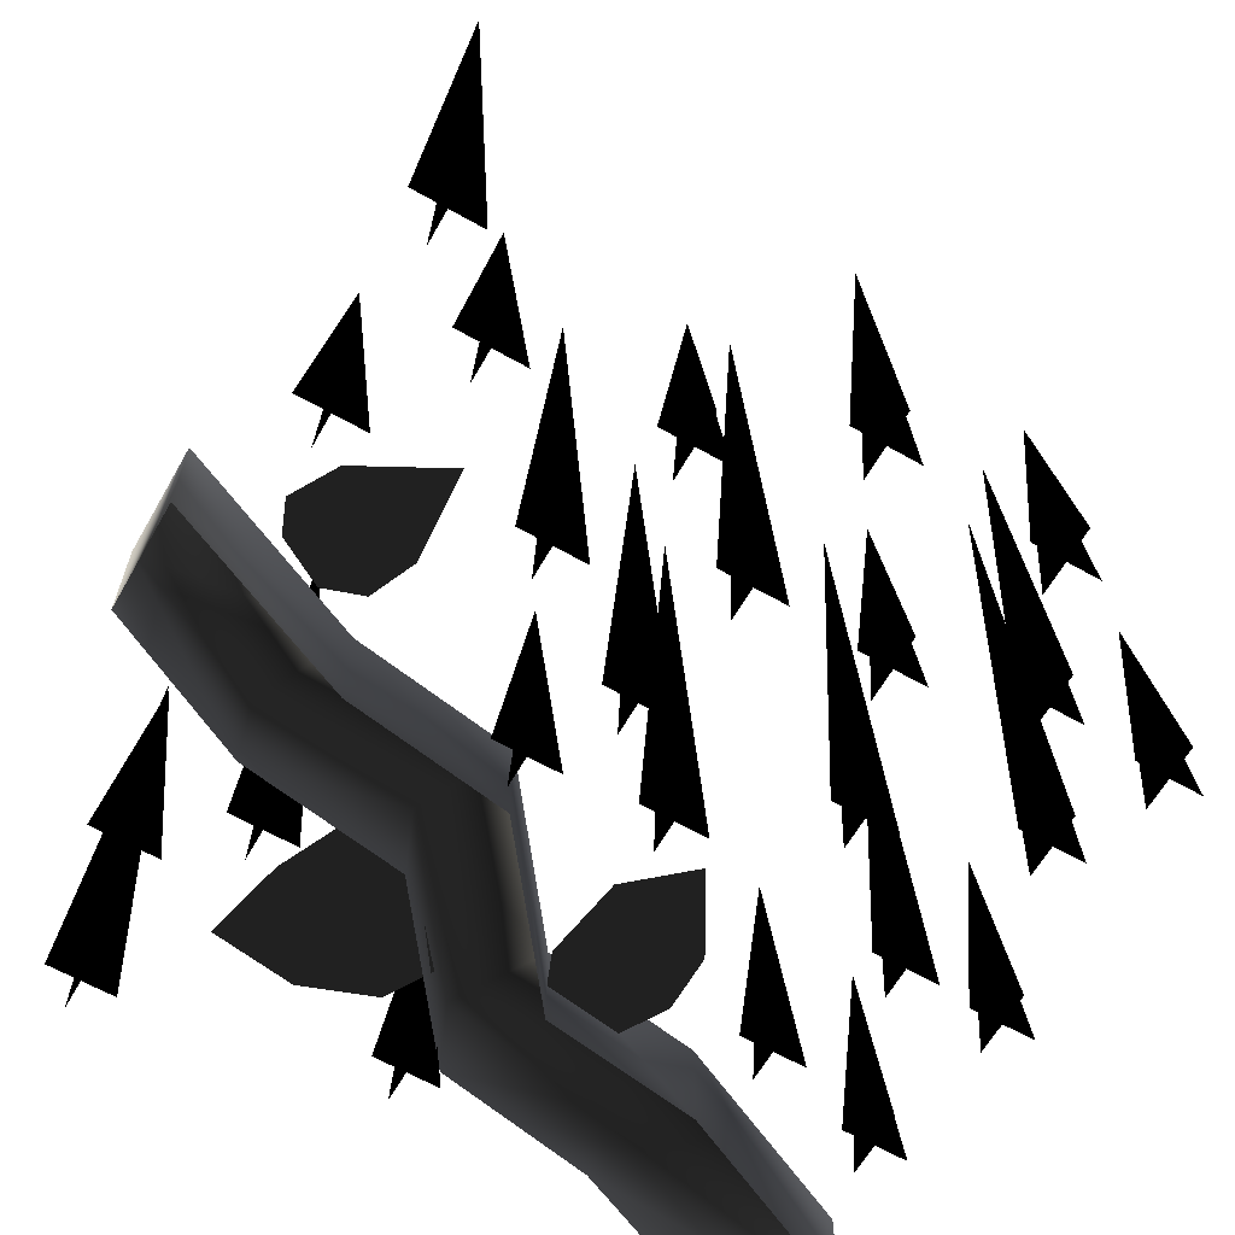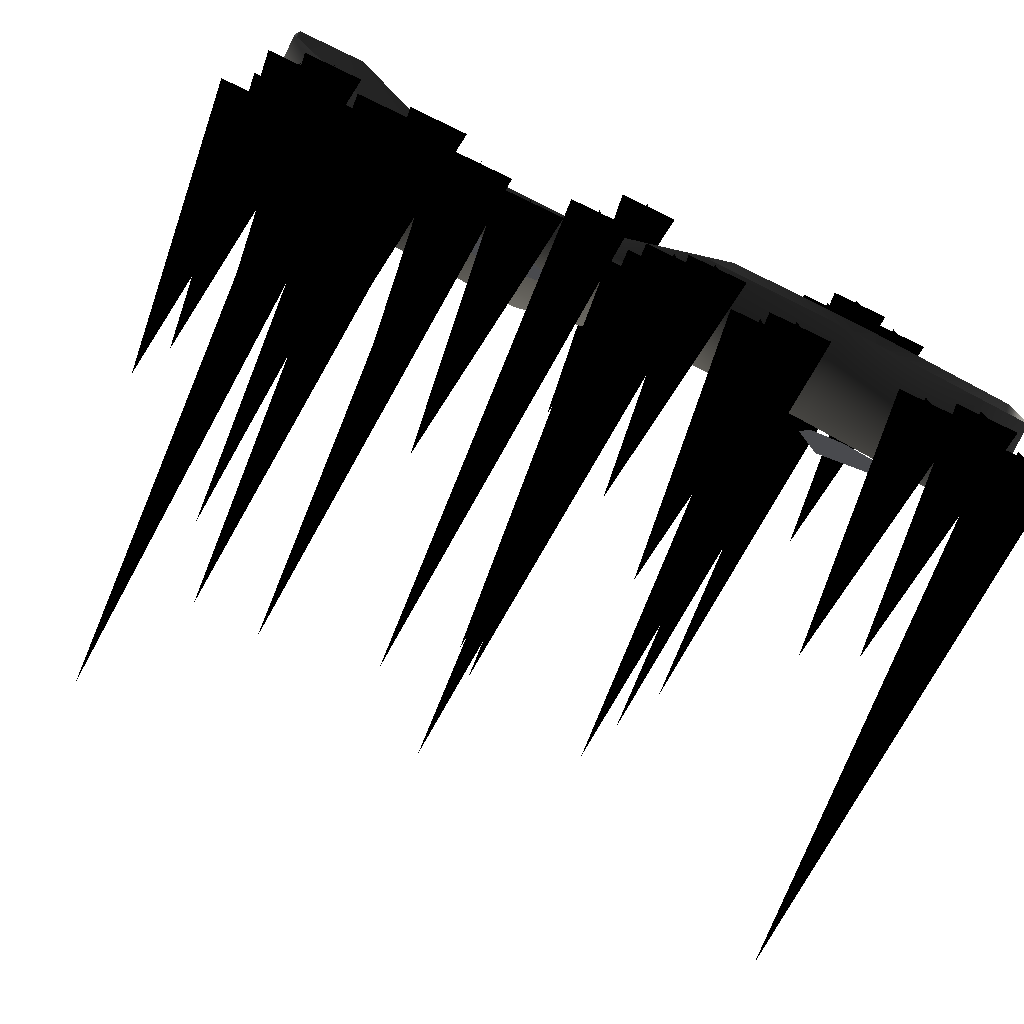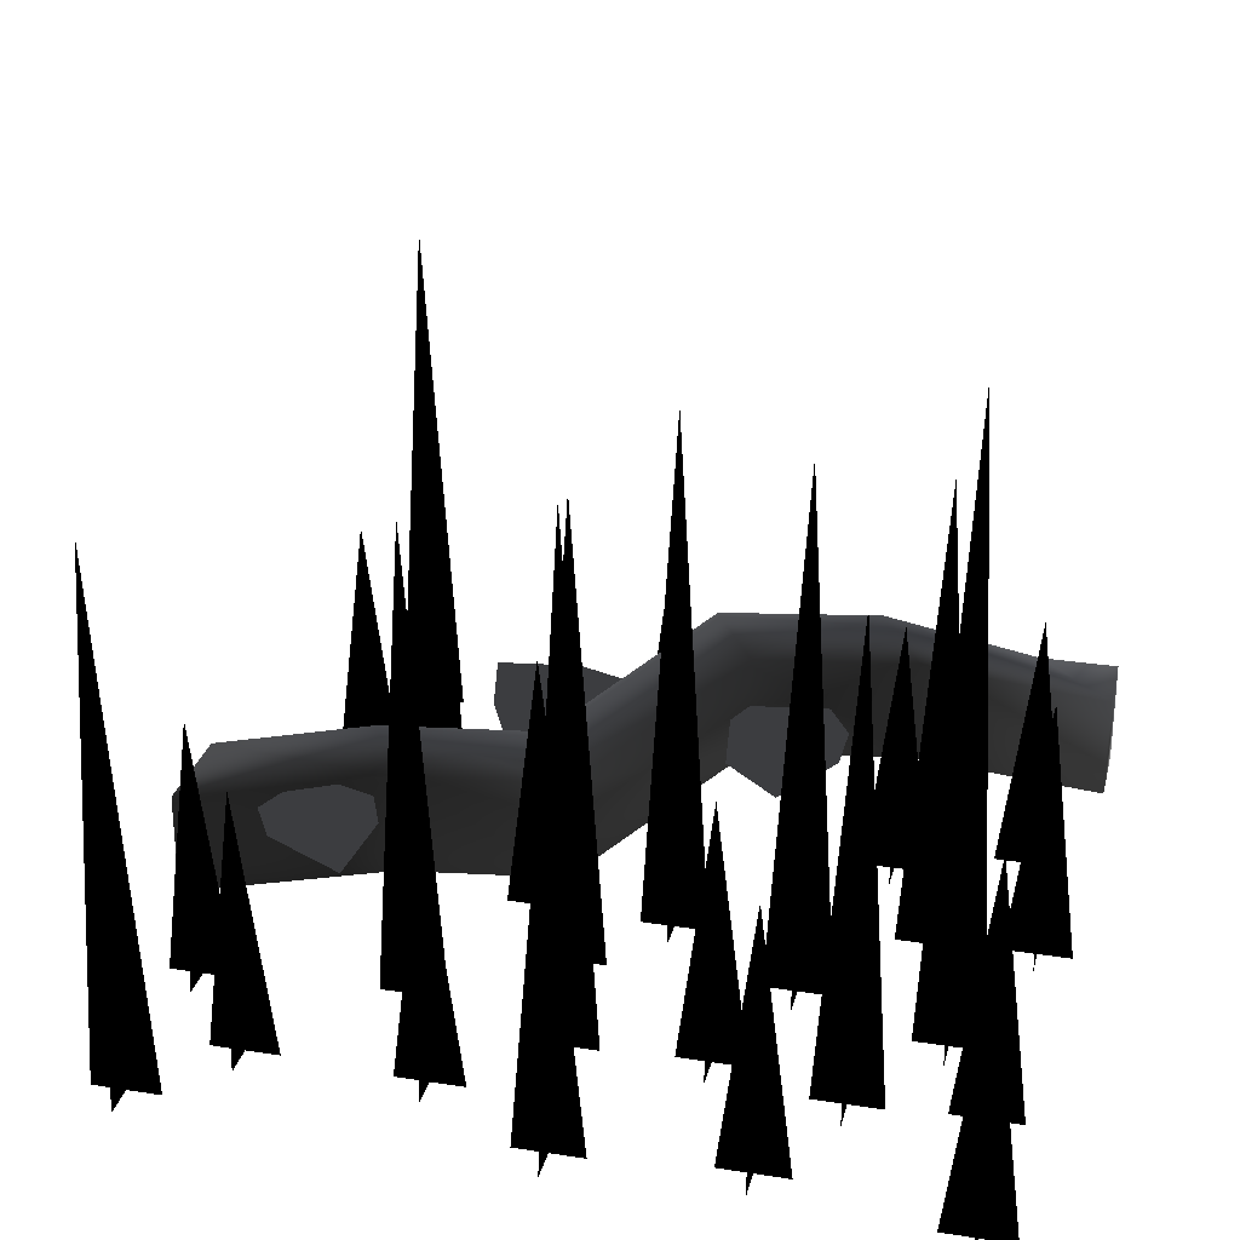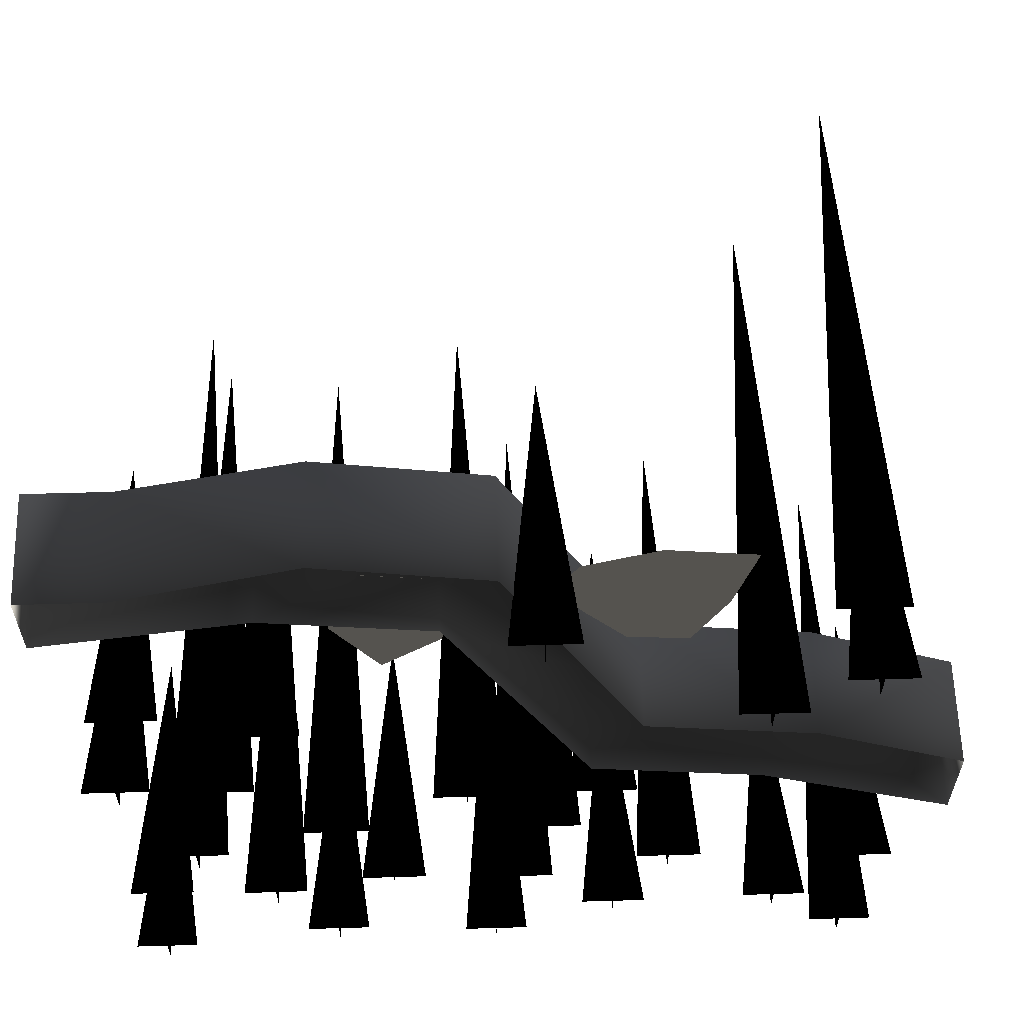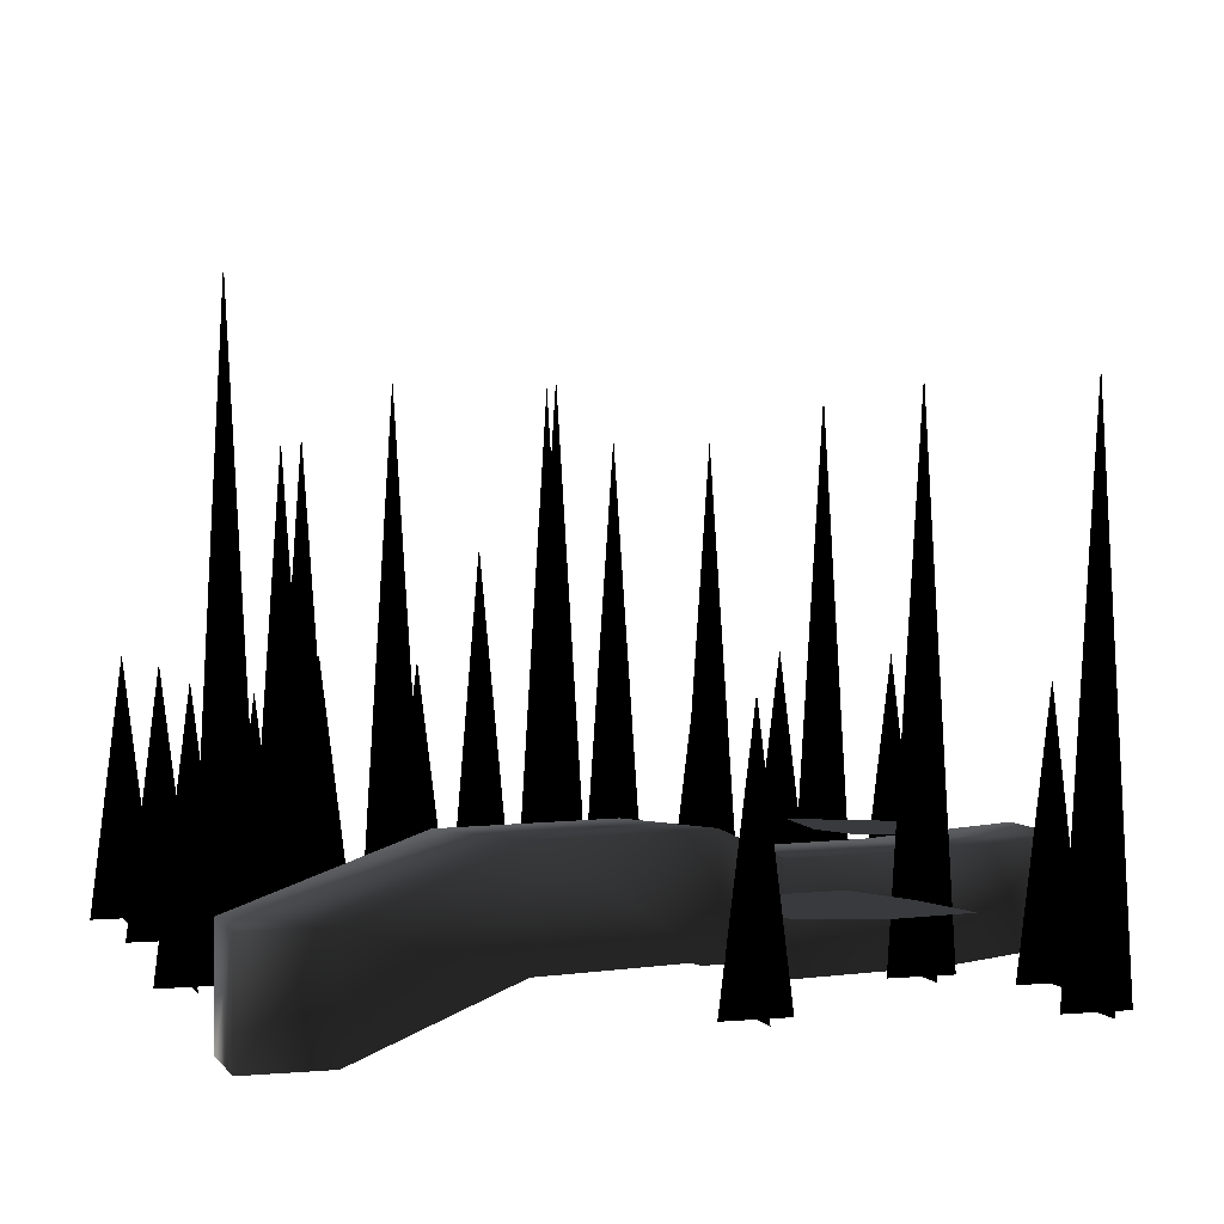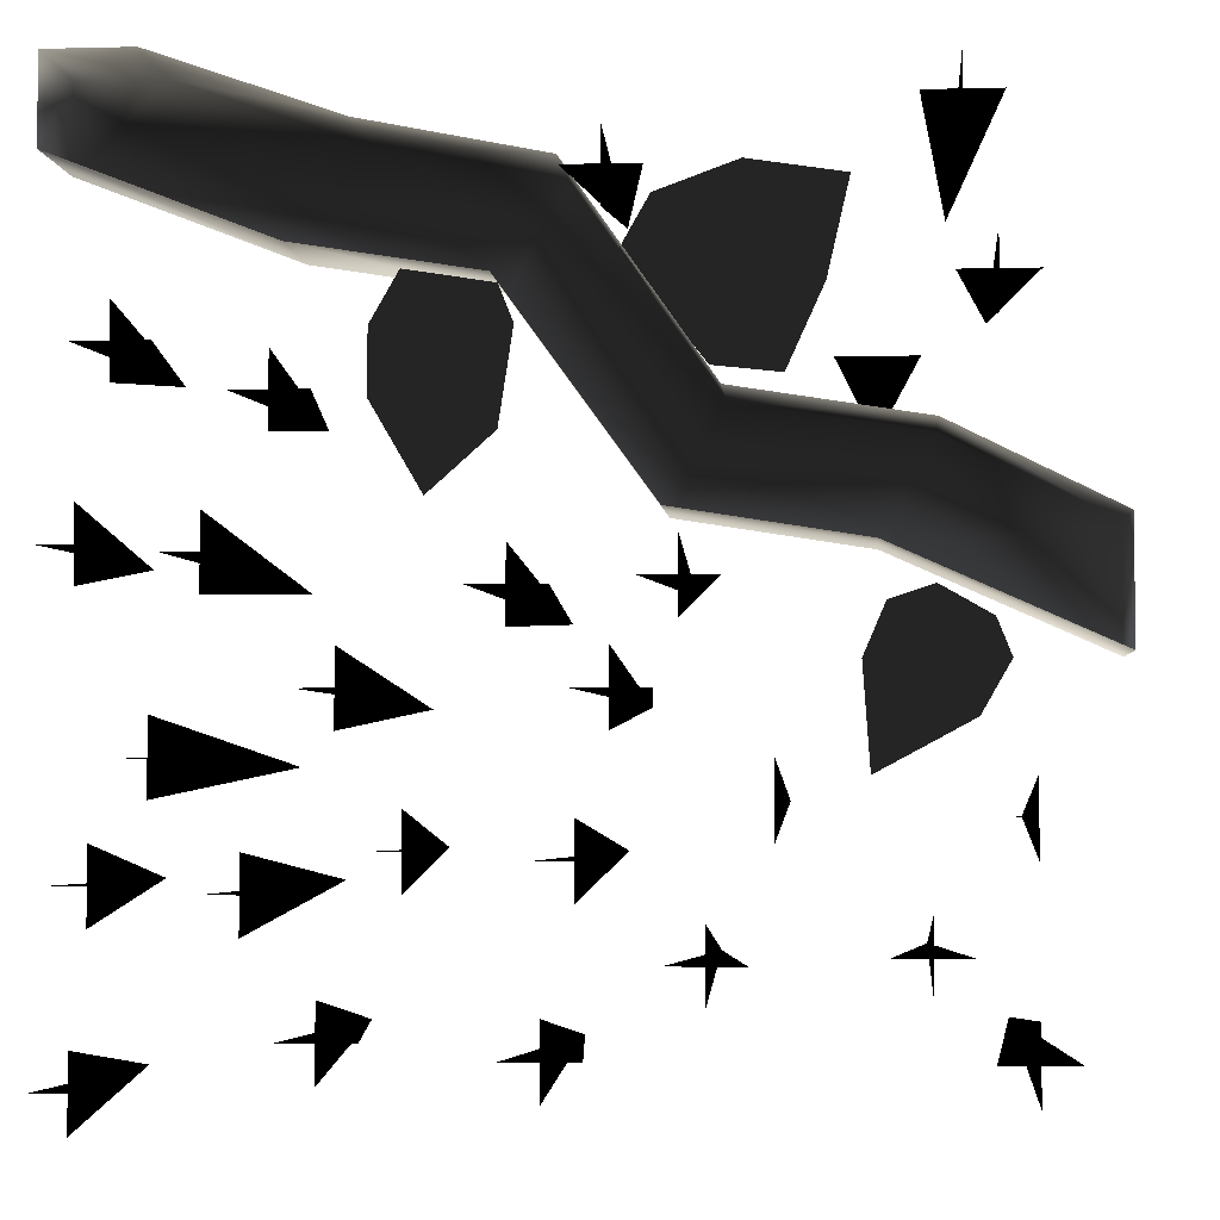
<metadata>
{"format":"obj","ext":"obj","renderer":"f3d","projection":"perspective","resolution":1024,"background":"white","views":[{"elev":-63.6,"azim":150.2,"up":"+Y"},{"elev":-76.5,"azim":-25.6,"up":"+Z"},{"elev":26.9,"azim":-166.4,"up":"+Y"},{"elev":60.3,"azim":-1.7,"up":"+Z"},{"elev":2.3,"azim":-17.5,"up":"+Y"},{"elev":-3.7,"azim":4.9,"up":"+Z"}]}
</metadata>
<code>
o 1660
v 64 0 -8
v 64 16 -8
v 64 16 8
v 64 0 8
v 42 0 19
v 42 16 19
v 17 16 23
v 17 0 23
v -3 24 52
v -3 8 52
v -28 24 57
v -28 8 57
v -52 16 64
v -52 0 64
v -64 0 64
v -64 16 64
v -64 0 52
v -64 16 52
v -36 24 42
v -36 8 42
v -11 24 38
v -11 8 38
v 10 16 9
v 10 0 9
v 35 16 5
v 35 0 5
v -23 16 40
v -11 16 38
v -9 16 33
v -11 16 20
v -20 16 12
v -27 16 24
v -27 16 33
v 15 12 27
v 4 12 41
v 8 12 48
v 19 12 52
v 32 12 50
v 29 12 37
v 24 12 26
v 49 16 -3
v 51 16 -8
v 47 16 -15
v 34 16 -22
v 33 16 -8
v 36 16 -1
v 42 16 1
v -49 0 4
v -44 72 4
v -39 0 4
v -44 0 -1
v -44 0 9
v -41 0 23
v -36 40 23
v -31 0 23
v -36 0 18
v -36 0 28
v -33 0 -12
v -28 80 -12
v -23 0 -12
v -28 0 -17
v -28 0 -7
v 18 0 -25
v 23 72 -25
v 28 0 -25
v 23 0 -30
v 23 0 -20
v 44 0 36
v 49 40 36
v 54 0 36
v 49 0 31
v 49 0 41
v 36 0 -43
v 41 40 -43
v 46 0 -43
v 41 0 -48
v 41 0 -38
v 48 0 -27
v 53 40 -27
v 58 0 -27
v 53 0 -32
v 53 0 -22
v 48 0 -55
v 53 80 -55
v 58 0 -55
v 53 0 -60
v 53 0 -50
v 4 0 -17
v 4 72 -12
v 4 0 -7
v 9 0 -12
v -1 0 -12
v -20 0 -36
v -20 40 -31
v -20 0 -26
v -15 0 -31
v -25 0 -31
v -8 0 -5
v -8 80 0
v -8 0 5
v -3 0 0
v -13 0 0
v 12 0 -4
v 12 40 1
v 12 0 6
v 17 0 1
v 7 0 1
v 15 0 -49
v 15 40 -44
v 15 0 -39
v 20 0 -44
v 10 0 -44
v 35 0 21
v 35 80 26
v 35 0 31
v 40 0 26
v 30 0 26
v 45 0 52
v 45 80 57
v 45 0 62
v 50 0 57
v 40 0 57
v -64 0 -59
v -59 40 -59
v -54 0 -59
v -59 0 -64
v -59 0 -54
v -64 0 5
v -59 40 5
v -54 0 5
v -59 0 0
v -59 0 10
v -60 0 29
v -55 40 29
v -50 0 29
v -55 0 24
v -55 0 34
v -39 0 -41
v -39 72 -36
v -39 0 -31
v -34 0 -36
v -44 0 -36
v 3 0 44
v 3 40 49
v 3 0 54
v 8 0 49
v -2 0 49
v -4 0 -60
v -4 56 -56
v -4 0 -50
v 1 0 -55
v -9 0 -55
v -30 0 -58
v -30 40 -53
v -30 0 -48
v -25 0 -53
v -35 0 -53
v 0 0 -37
v 0 80 -32
v 0 0 -27
v 5 0 -32
v -5 0 -32
v -50 0 -25
v -50 96 -20
v -50 0 -15
v -45 0 -20
v -55 0 -20
v -57 0 -40
v -57 40 -35
v -57 0 -30
v -52 0 -35
v -62 0 -35
f 1 2 3
f 1 3 4
f 4 3 5
f 5 3 6
f 5 6 7
f 5 7 8
f 8 7 9
f 8 9 10
f 10 9 11
f 10 11 12
f 12 11 13
f 12 13 14
f 14 13 15
f 15 13 16
f 15 16 17
f 17 16 18
f 17 18 19
f 17 19 20
f 20 19 21
f 20 21 22
f 22 21 23
f 22 23 24
f 24 23 25
f 24 25 26
f 26 25 1
f 1 25 2
f 2 25 3
f 3 25 6
f 6 25 23
f 6 23 7
f 7 23 21
f 7 21 9
f 9 21 11
f 11 21 19
f 11 19 18
f 11 18 13
f 13 18 16
f 27 28 29
f 27 29 30
f 27 30 31
f 27 31 32
f 27 32 33
f 34 35 36
f 34 36 37
f 34 37 38
f 34 38 39
f 34 39 40
f 41 42 43
f 41 43 44
f 41 44 45
f 41 45 46
f 41 46 47
f 48 49 50
f 48 50 49
f 51 49 52
f 51 52 49
f 53 54 55
f 53 55 54
f 56 54 57
f 56 57 54
f 58 59 60
f 58 60 59
f 61 59 62
f 61 62 59
f 63 64 65
f 63 65 64
f 66 64 67
f 66 67 64
f 68 69 70
f 68 70 69
f 71 69 72
f 71 72 69
f 73 74 75
f 73 75 74
f 76 74 77
f 76 77 74
f 78 79 80
f 78 80 79
f 81 79 82
f 81 82 79
f 83 84 85
f 83 85 84
f 86 84 87
f 86 87 84
f 88 89 90
f 88 90 89
f 91 89 92
f 91 92 89
f 93 94 95
f 93 95 94
f 96 94 97
f 96 97 94
f 98 99 100
f 98 100 99
f 101 99 102
f 101 102 99
f 103 104 105
f 103 105 104
f 106 104 107
f 106 107 104
f 108 109 110
f 108 110 109
f 111 109 112
f 111 112 109
f 113 114 115
f 113 115 114
f 116 114 117
f 116 117 114
f 118 119 120
f 118 120 119
f 121 119 122
f 121 122 119
f 123 124 125
f 123 125 124
f 126 124 127
f 126 127 124
f 128 129 130
f 128 130 129
f 131 129 132
f 131 132 129
f 133 134 135
f 133 135 134
f 136 134 137
f 136 137 134
f 138 139 140
f 138 140 139
f 141 139 142
f 141 142 139
f 143 144 145
f 143 145 144
f 146 144 147
f 146 147 144
f 148 149 150
f 148 150 149
f 151 149 152
f 151 152 149
f 153 154 155
f 153 155 154
f 156 154 157
f 156 157 154
f 158 159 160
f 158 160 159
f 161 159 162
f 161 162 159
f 163 164 165
f 163 165 164
f 166 164 167
f 166 167 164
f 168 169 170
f 168 170 169
f 171 169 172
f 171 172 169

</code>
